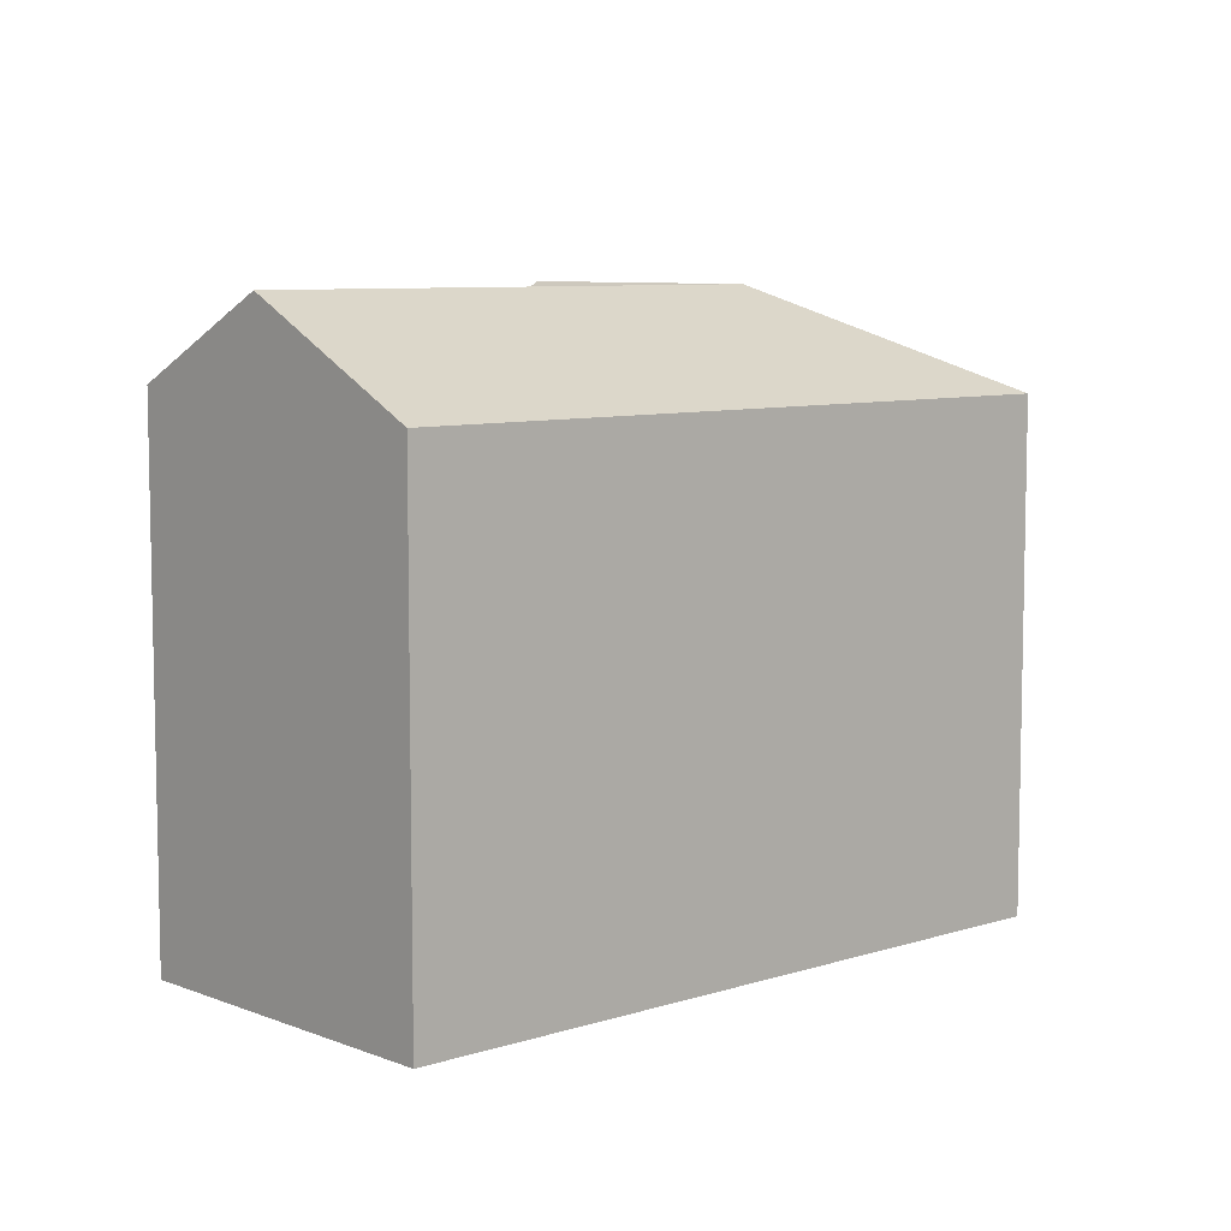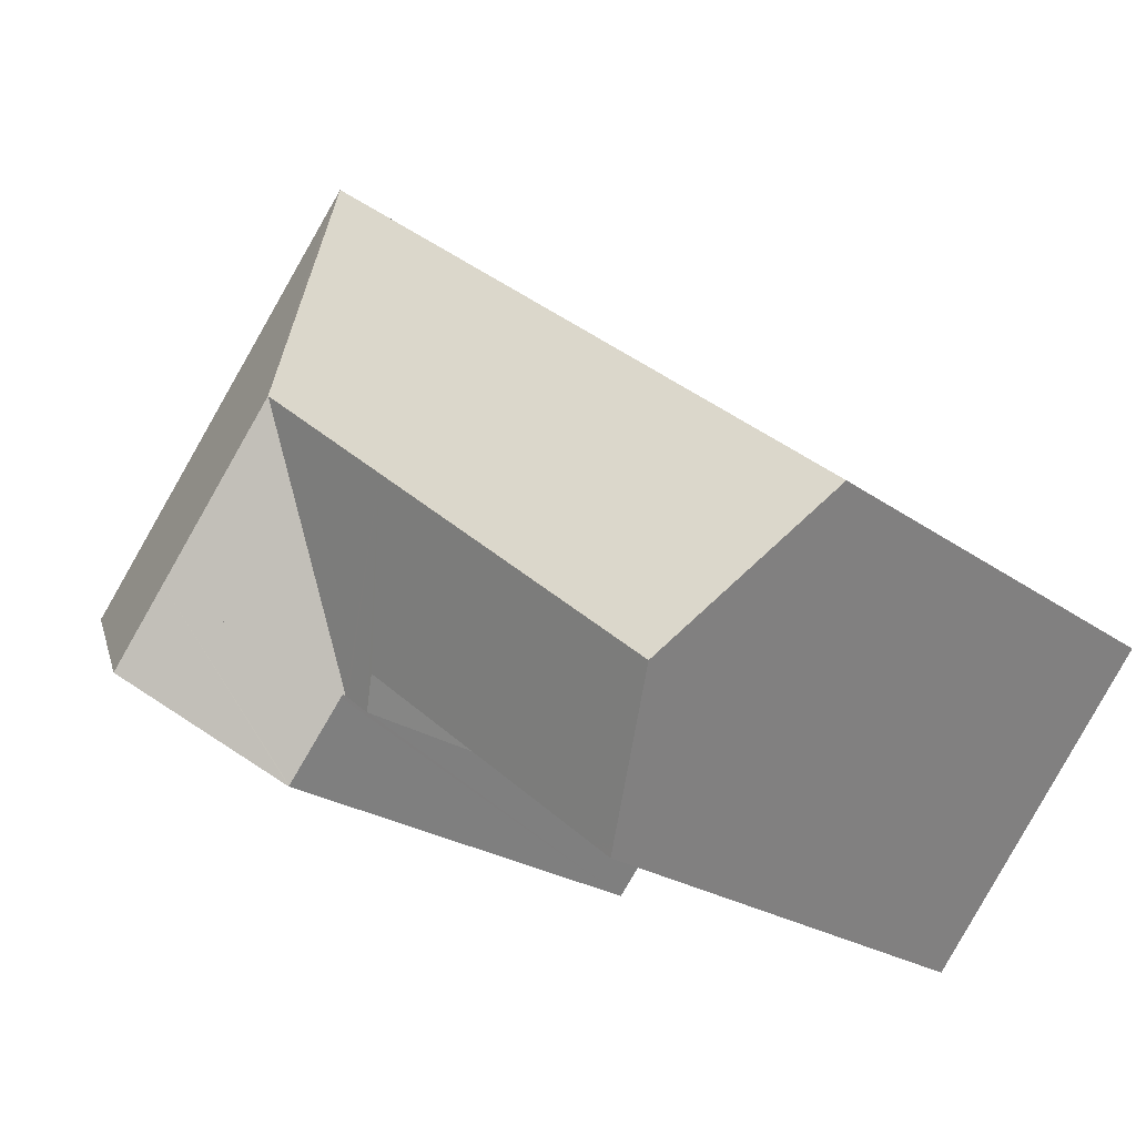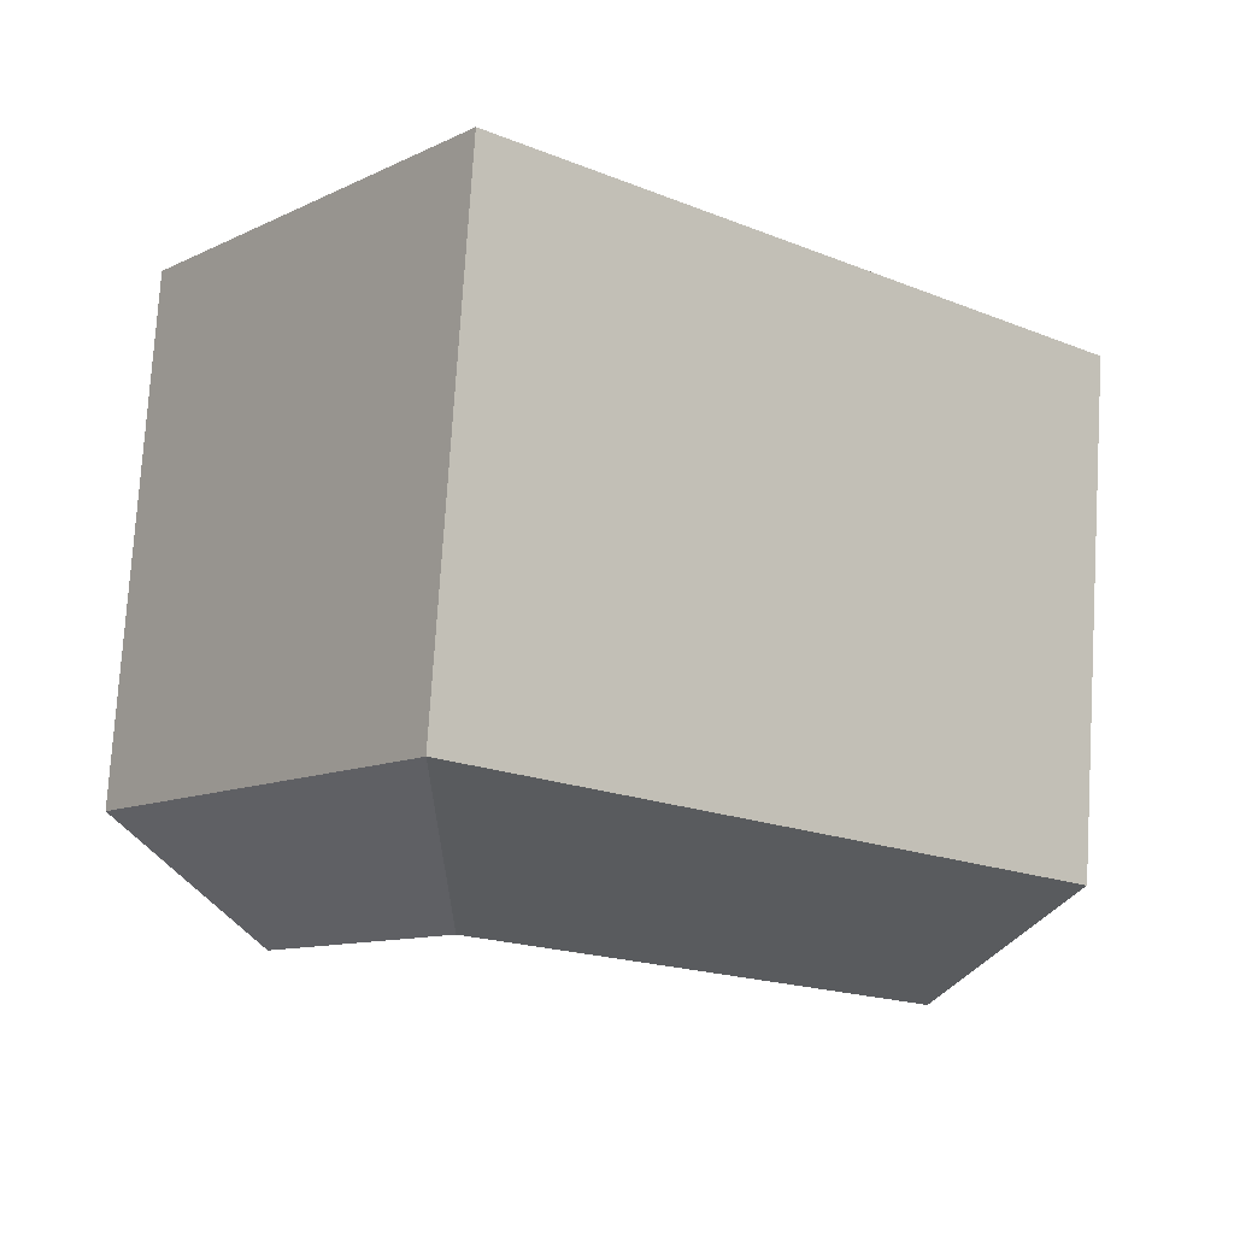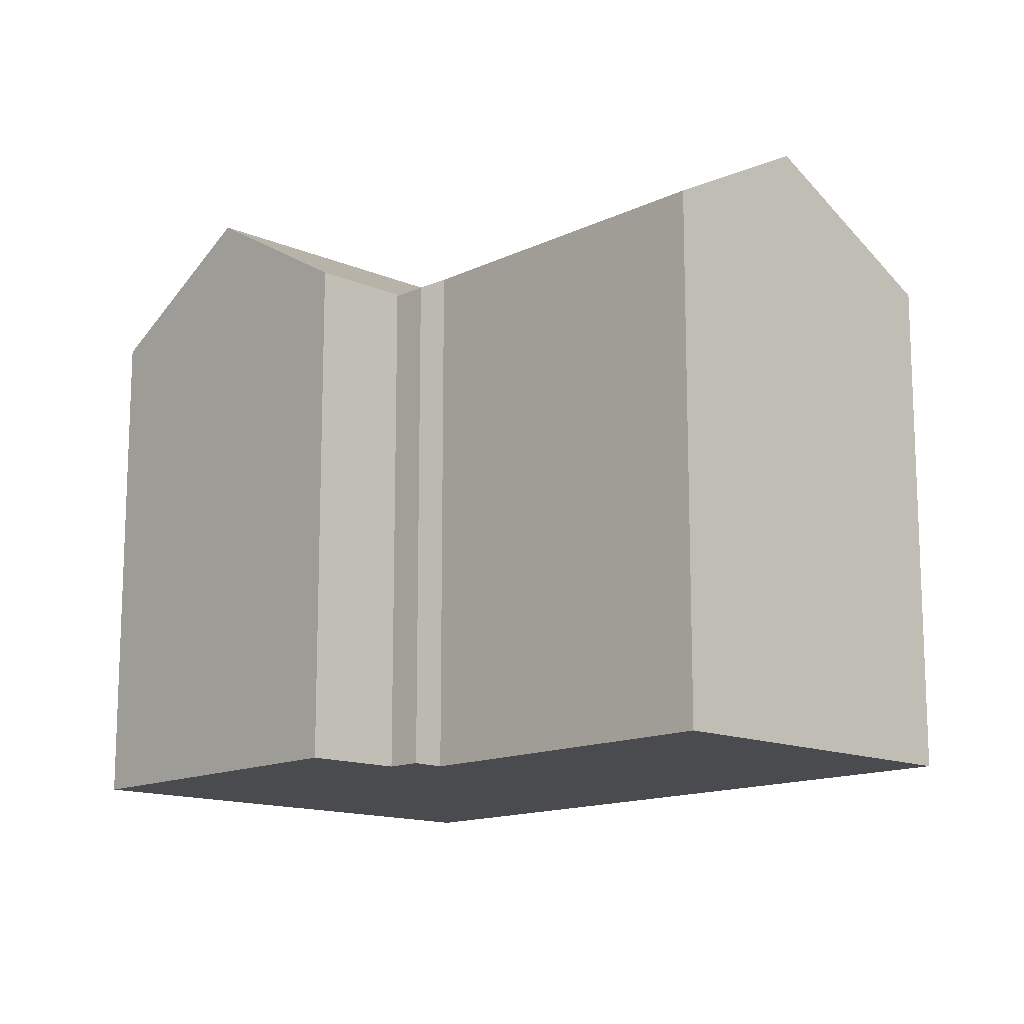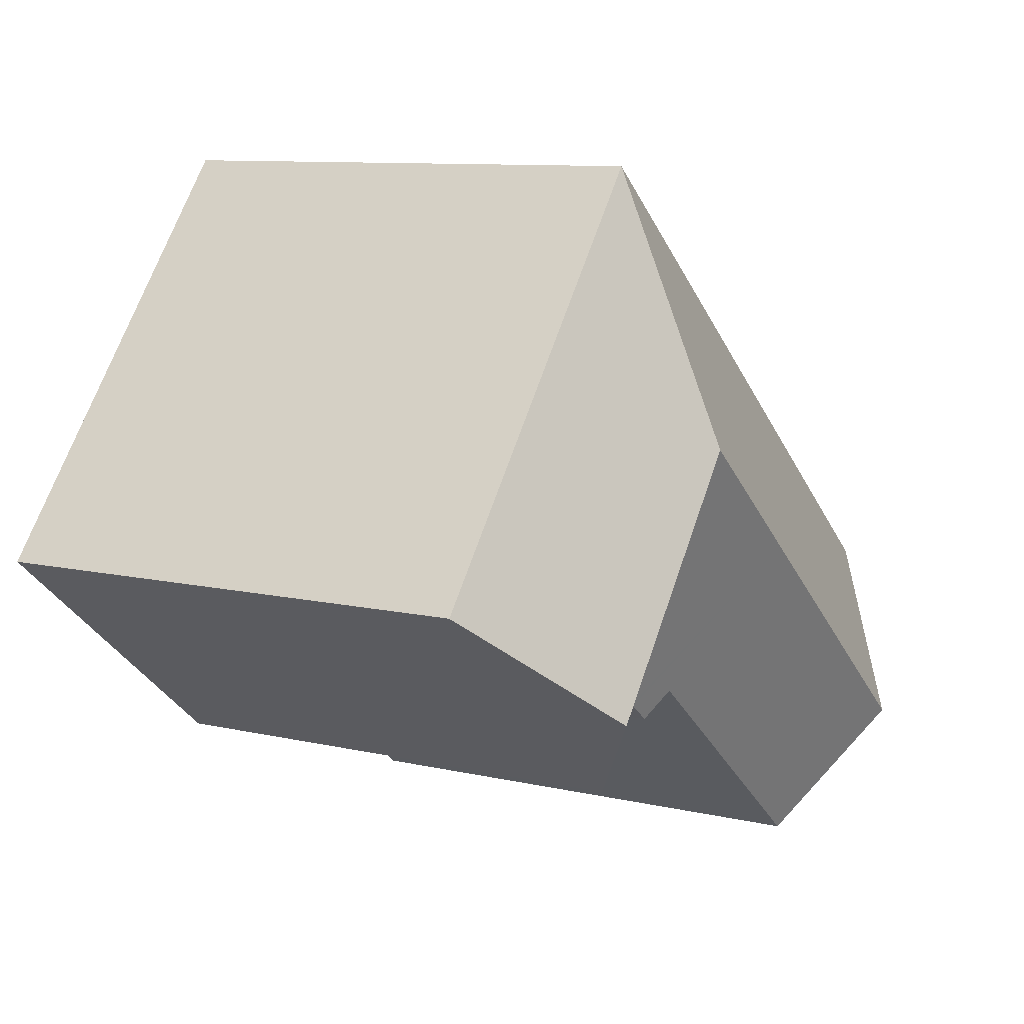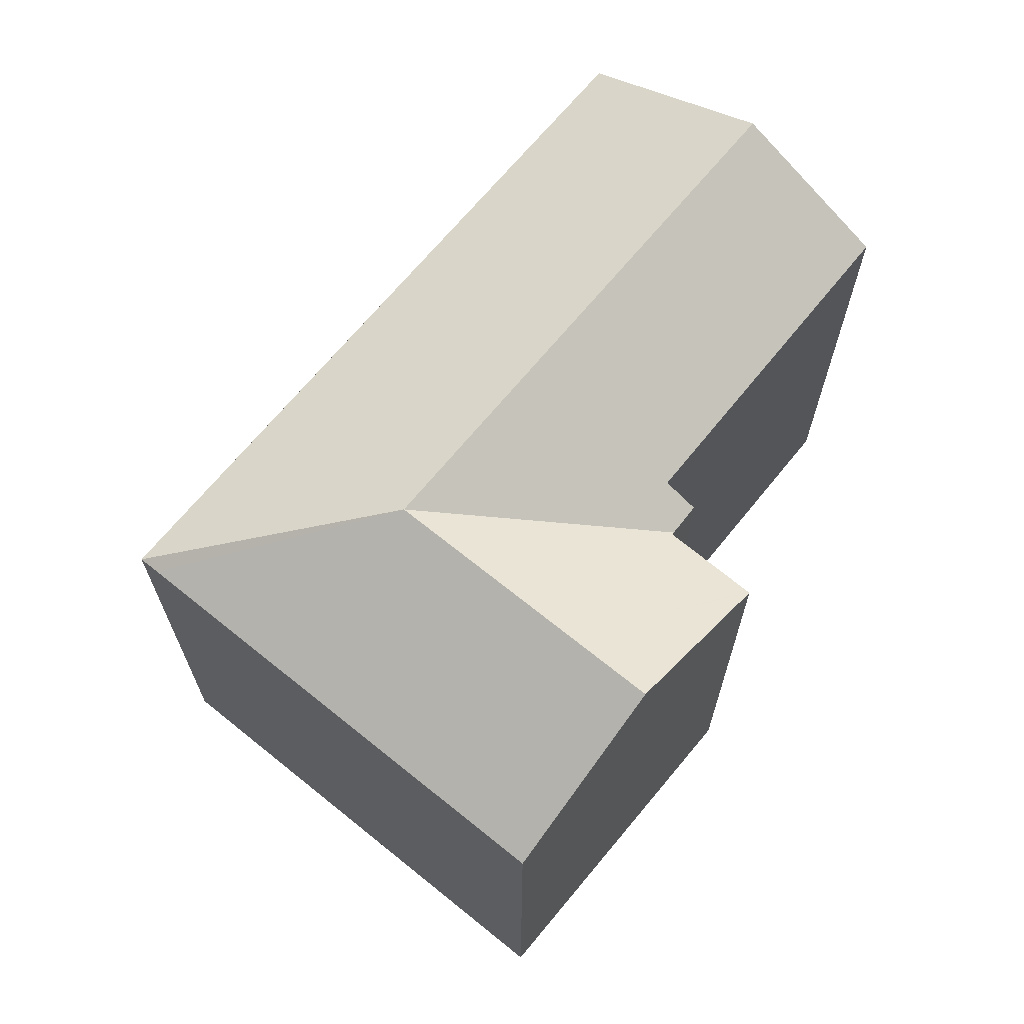
<metadata>
{"format":"obj","ext":"obj","renderer":"f3d","projection":"perspective","resolution":1024,"background":"white","views":[{"elev":7.7,"azim":-81.4,"up":"+Y"},{"elev":-21.6,"azim":-142.1,"up":"+Z"},{"elev":77.1,"azim":-176.4,"up":"+Z"},{"elev":-13.9,"azim":-172.5,"up":"+Y"},{"elev":9.8,"azim":121.1,"up":"+Z"},{"elev":68.8,"azim":90.2,"up":"+Y"}]}
</metadata>
<code>
v  17.43 19.04 6.233
v  9.073 15.83 7.436
v  17.91 15.83 14.68
v  12.97 19.04 2.582
v  4.907 15.83 4.022
v  3.899 19.04 -4.855
v  2.938 15.83 2.408
v  0 15.83 9.695e-16
v  18.33 15.84 14.15
v  25.77 15.84 4.889
v  21.39 19.04 1.301
v  27.62 15.84 2.589
v  23.25 19.04 -1.014
v  27.21 16.14 2.253
v  18.99 15.92 -4.529
v  18.97 15.92 -4.5
v  17.09 15.89 -2.226
v  17.02 15.89 -2.143
v  16.94 15.84 -2.201
v  16.86 15.84 -2.263
v  16.1 15.85 -2.862
v  15.46 16.41 -1.991
v  7.039 16.46 -8.763
v  7.039 5.366e-16 -8.763
v  0 0 0
v  3.899 2.973e-16 -4.855
v  18.99 2.773e-16 -4.529
v  17.02 15.89 -2.143
v  17.02 1.312e-16 -2.143
v  18.97 2.755e-16 -4.5
v  17.09 1.363e-16 -2.226
v  15.46 1.219e-16 -1.991
v  16.1 1.752e-16 -2.862
v  17.91 -8.986e-16 14.68
v  9.073 -4.553e-16 7.436
v  2.938 -1.474e-16 2.408
v  4.907 -2.463e-16 4.022
v  27.62 -1.585e-16 2.589
v  18.33 -8.666e-16 14.15
v  25.77 -2.994e-16 4.889
v  23.25 6.209e-17 -1.014
v  27.21 -1.38e-16 2.253
v  16.86 1.386e-16 -2.263
v  16.94 1.348e-16 -2.201
g defaultobject
f 1 2 3
f 2 1 4
f 2 4 5
f 5 4 6
f 5 6 7
f 7 6 8
f 9 1 3
f 1 9 10
f 1 10 11
f 11 10 12
f 11 12 13
f 13 12 14
f 11 13 15
f 11 15 16
f 17 11 16
f 11 17 18
f 19 4 1
f 4 19 20
f 4 20 21
f 4 21 22
f 4 22 6
f 6 22 23
f 11 19 1
f 23 8 6
f 8 23 24
f 8 24 25
f 25 24 26
f 27 16 15
f 16 27 17
f 17 27 28
f 28 27 29
f 29 27 30
f 29 30 31
f 21 32 22
f 32 21 33
f 25 7 8
f 7 25 5
f 5 25 2
f 2 25 3
f 3 25 34
f 34 25 35
f 35 25 36
f 35 36 37
f 34 9 3
f 9 34 10
f 10 34 12
f 12 34 38
f 38 34 39
f 38 39 40
f 14 15 13
f 15 14 12
f 15 12 38
f 15 38 41
f 15 41 27
f 41 38 42
f 29 19 28
f 19 29 20
f 20 33 21
f 33 20 43
f 43 20 29
f 43 29 44
f 22 24 23
f 24 22 32
f 40 42 38
f 42 40 41
f 41 40 27
f 27 40 39
f 27 39 31
f 31 39 29
f 29 39 44
f 44 39 43
f 43 39 33
f 33 39 32
f 32 39 24
f 24 39 26
f 26 39 34
f 26 34 35
f 26 35 25
f 25 35 36
f 36 35 37

</code>
